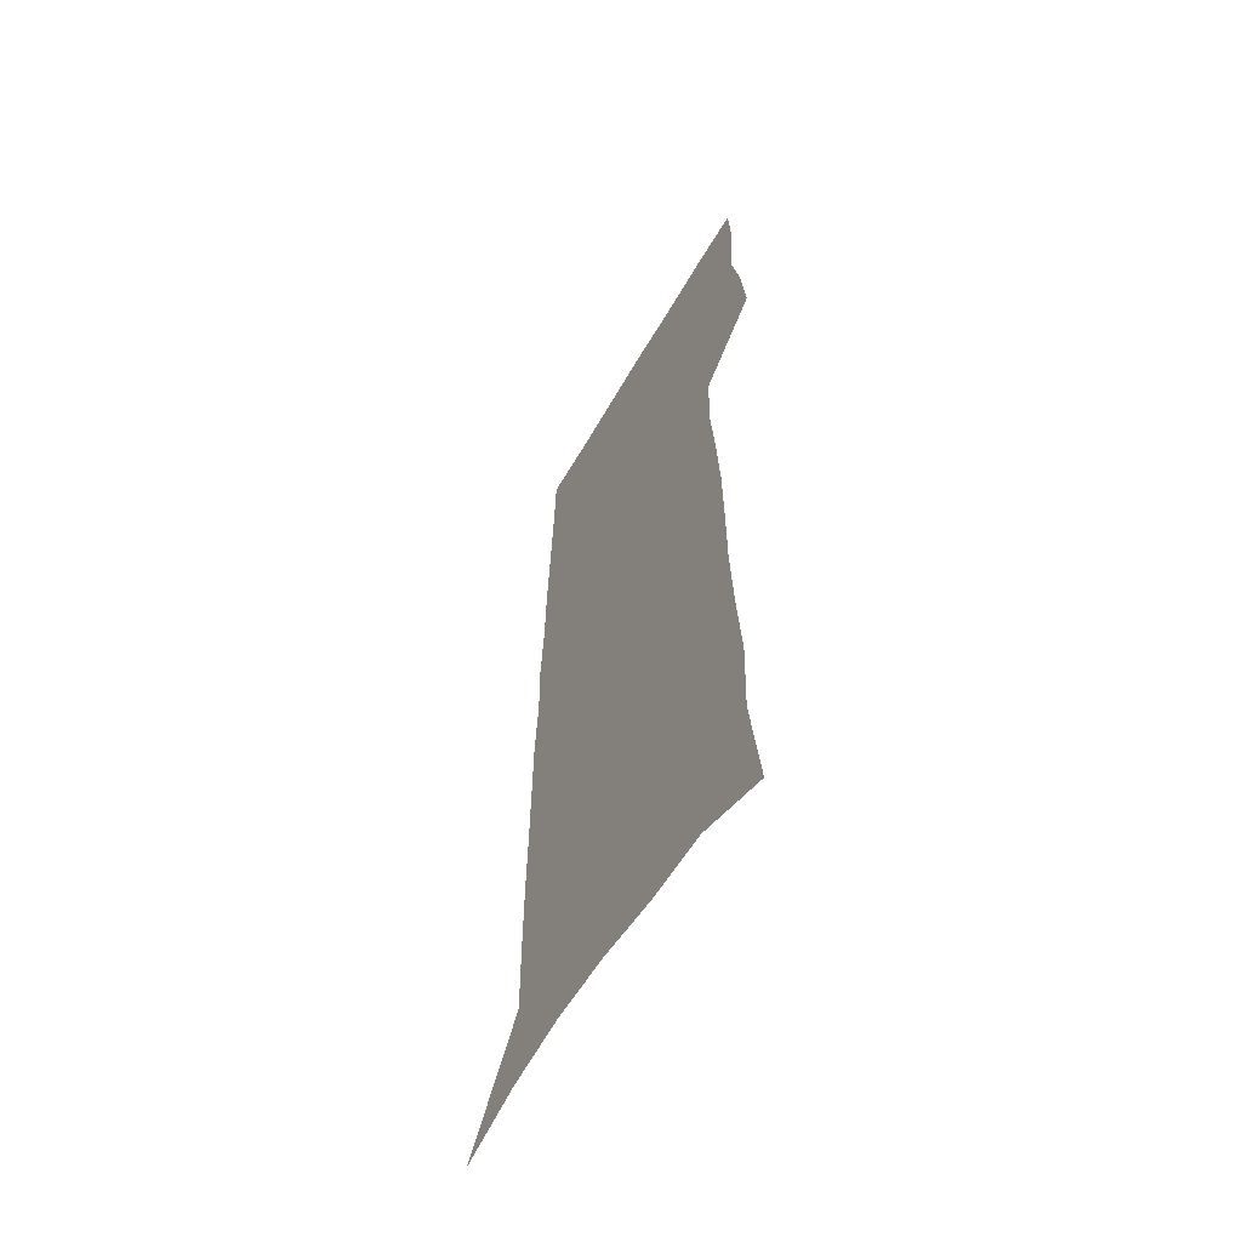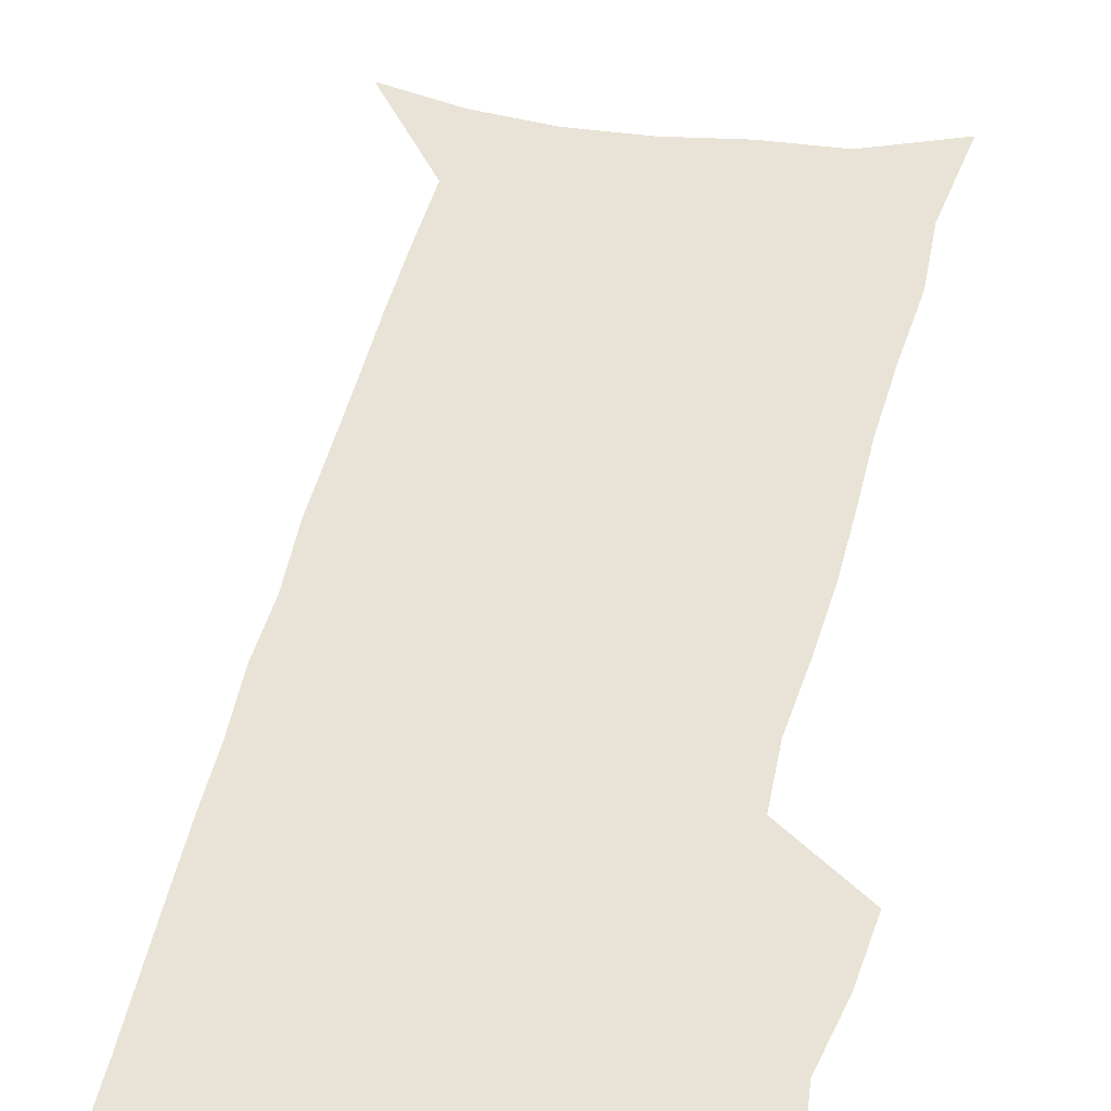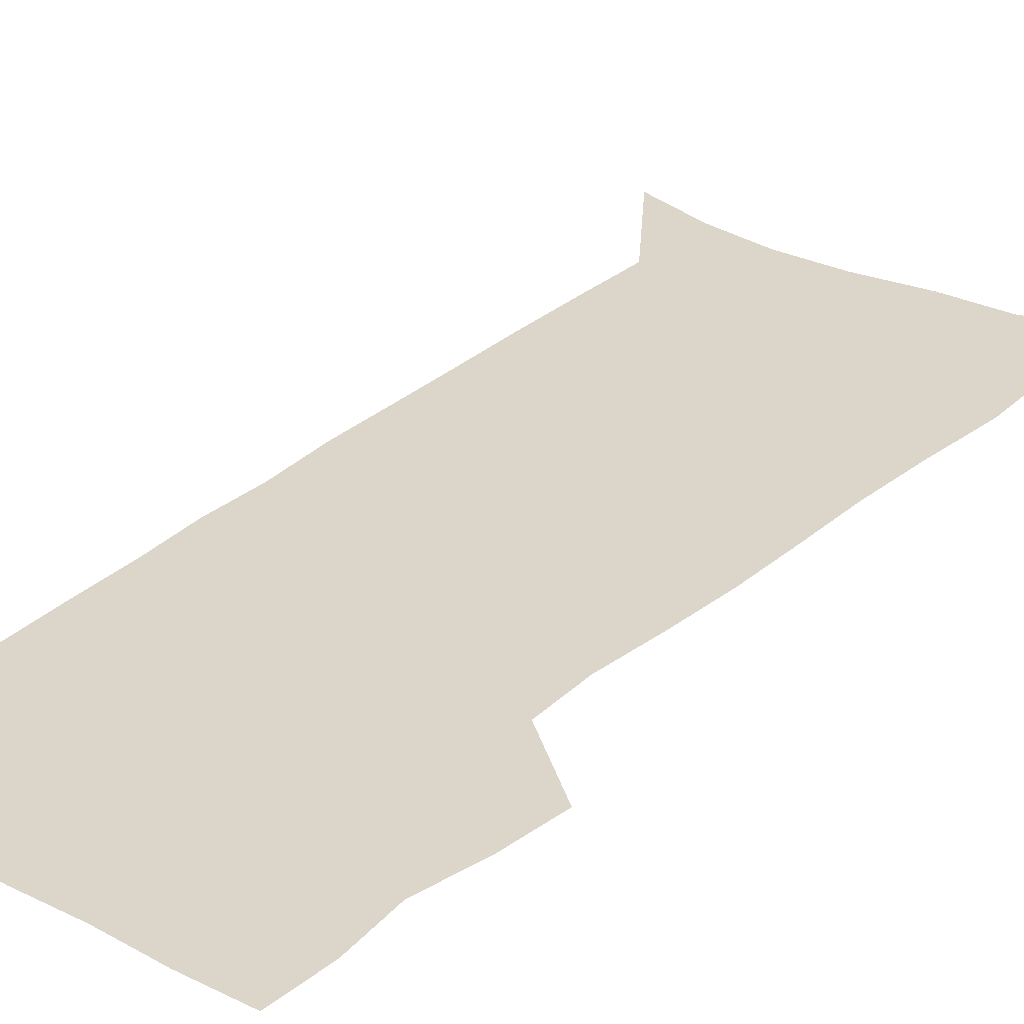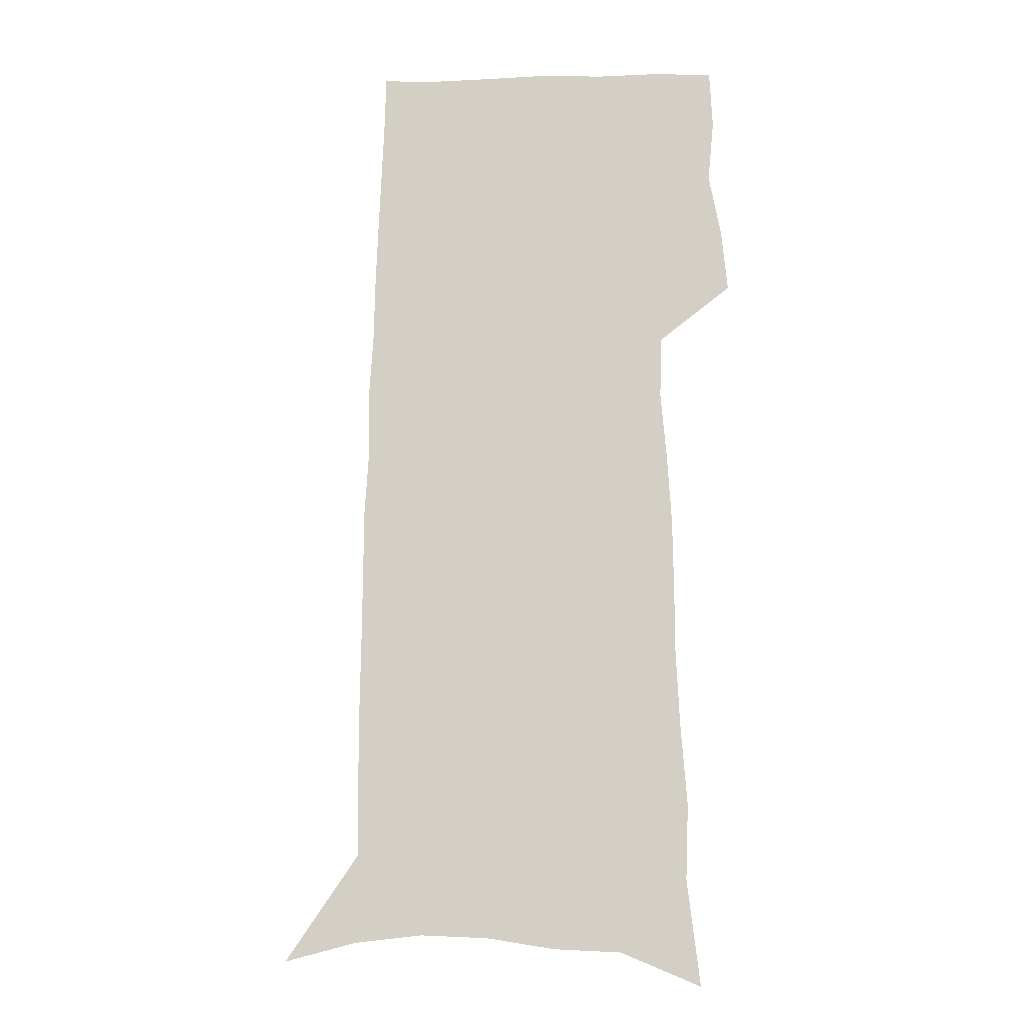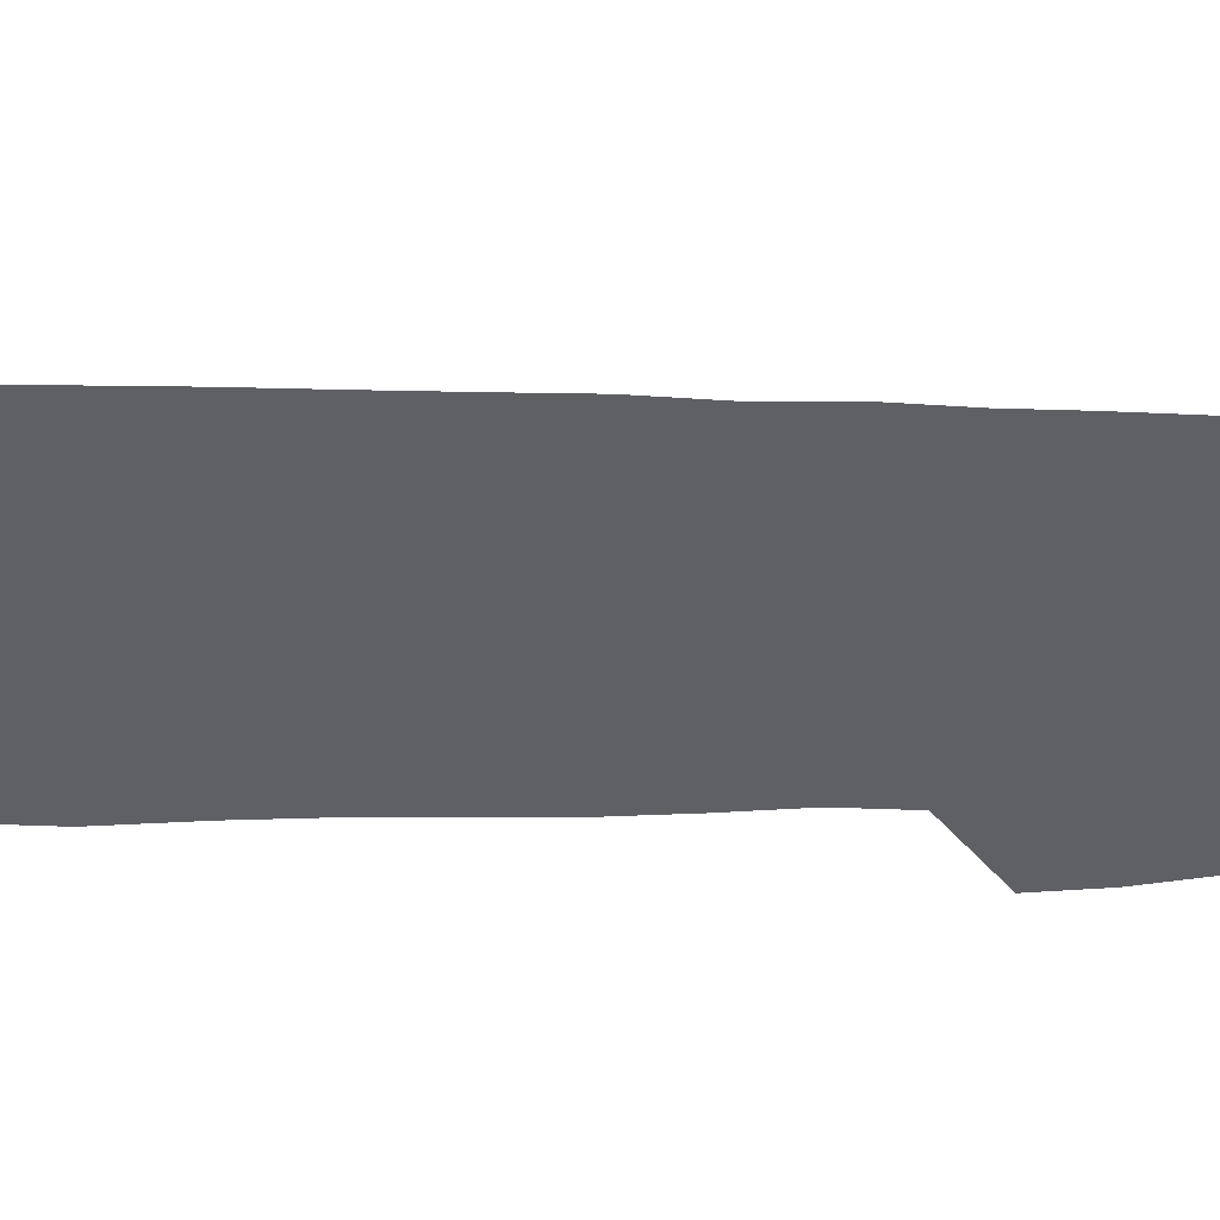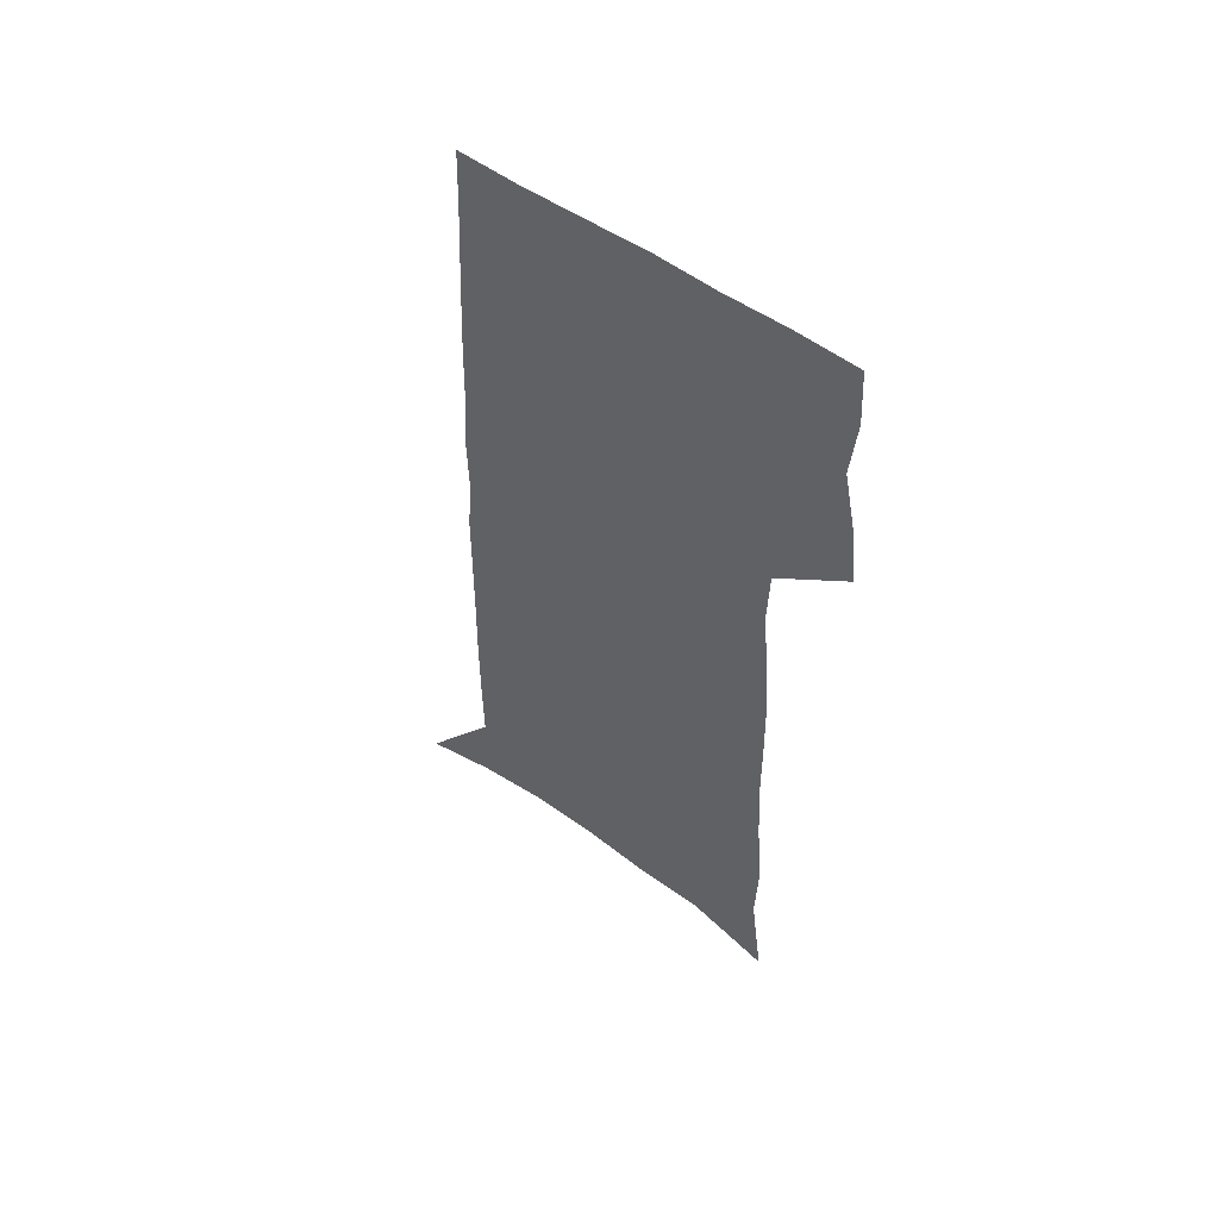
<metadata>
{"format":"obj","ext":"obj","renderer":"f3d","projection":"perspective","resolution":1024,"background":"white","views":[{"elev":-59.7,"azim":-119.8,"up":"+Y"},{"elev":41.7,"azim":-167.7,"up":"+Z"},{"elev":29.7,"azim":-141.9,"up":"+Z"},{"elev":-10.5,"azim":-176.3,"up":"+Y"},{"elev":-45.2,"azim":89.3,"up":"+Z"},{"elev":56.2,"azim":-144.1,"up":"+Y"}]}
</metadata>
<code>
v 524.9 413.3 0
v 526.5 429.2 0
v 529.6 445.4 0
v 528.1 461.1 0
v 528.9 476.1 0
v 535.6 224.2 0
v 538.9 251.7 0
v 538.3 271.2 0
v 539.9 292.4 0
v 540.9 311.9 0
v 541 330 0
v 541.3 347.7 0
v 542.4 365.4 0
v 544 383 0
v 543.5 398.8 0
v 545.6 415 0
v 544.8 430.1 0
v 546.3 445.4 0
v 546.3 460.3 0
v 544.4 476.8 0
v 556.4 232.9 0
v 558 257.4 0
v 559.5 279.3 0
v 559.8 298.3 0
v 559.7 316.1 0
v 560 334 0
v 560.3 351.2 0
v 560.4 368 0
v 560.8 384.4 0
v 561.7 400.6 0
v 562.3 415.9 0
v 562.2 430.7 0
v 562.2 445.3 0
v 562.4 459.6 0
v 560.3 476.5 0
v 573.9 233.7 0
v 575.3 260.3 0
v 576.8 283.6 0
v 576.6 300.7 0
v 576.7 318.6 0
v 576.7 336 0
v 576.8 353 0
v 577 369.7 0
v 577.2 385.8 0
v 577.3 401.3 0
v 577.6 416.5 0
v 577.2 431 0
v 577.2 445.6 0
v 576.9 460 0
v 575.5 477.2 0
v 591.6 236.5 0
v 592.3 263.3 0
v 592.6 282.6 0
v 592.6 300.4 0
v 592.6 319.4 0
v 592.6 336.3 0
v 592.5 354.5 0
v 592.4 370.4 0
v 592.4 386 0
v 592.4 401.4 0
v 592.2 416.7 0
v 592 431.3 0
v 591.8 445.9 0
v 591.5 460 0
v 590.8 476.6 0
v 609 237.2 0
v 609 260.7 0
v 608.7 281.7 0
v 608.7 300.3 0
v 608.5 318.6 0
v 608.6 335.8 0
v 608.1 353.6 0
v 607.7 370.2 0
v 607.7 385.8 0
v 607.6 401.3 0
v 607.1 416.8 0
v 606.8 431.6 0
v 606.5 446.3 0
v 606.1 461 0
v 606 476.2 0
v 626.5 235.2 0
v 626.1 258.1 0
v 626.3 277.8 0
v 626.3 296.9 0
v 626 315.5 0
v 625.8 333.3 0
v 625.7 350.8 0
v 624.5 368.5 0
v 624.8 384.5 0
v 623.8 400.9 0
v 623.4 416.5 0
v 622.8 431.8 0
v 622.1 446.9 0
v 621.5 461.8 0
v 621 476.7 0
v 645.1 230.3 0
v 691 571 0
v 691 601 0
f 15 16 1
f 1 16 2
f 16 17 2
f 2 17 3
f 17 18 3
f 3 18 4
f 18 19 4
f 4 19 5
f 19 20 5
f 6 21 7
f 21 22 7
f 7 22 8
f 22 23 8
f 8 23 9
f 23 24 9
f 9 24 10
f 24 25 10
f 10 25 11
f 25 26 11
f 11 26 12
f 26 27 12
f 12 27 13
f 27 28 13
f 13 28 14
f 28 29 14
f 14 29 15
f 29 30 15
f 15 30 16
f 30 31 16
f 16 31 17
f 31 32 17
f 17 32 18
f 32 33 18
f 18 33 19
f 33 34 19
f 19 34 20
f 34 35 20
f 21 36 22
f 36 37 22
f 22 37 23
f 37 38 23
f 23 38 24
f 38 39 24
f 24 39 25
f 39 40 25
f 25 40 26
f 40 41 26
f 26 41 27
f 41 42 27
f 27 42 28
f 42 43 28
f 28 43 29
f 43 44 29
f 29 44 30
f 44 45 30
f 30 45 31
f 45 46 31
f 31 46 32
f 46 47 32
f 32 47 33
f 47 48 33
f 33 48 34
f 48 49 34
f 34 49 35
f 49 50 35
f 36 51 37
f 51 52 37
f 37 52 38
f 52 53 38
f 38 53 39
f 53 54 39
f 39 54 40
f 54 55 40
f 40 55 41
f 55 56 41
f 41 56 42
f 56 57 42
f 42 57 43
f 57 58 43
f 43 58 44
f 58 59 44
f 44 59 45
f 59 60 45
f 45 60 46
f 60 61 46
f 46 61 47
f 61 62 47
f 47 62 48
f 62 63 48
f 48 63 49
f 63 64 49
f 49 64 50
f 64 65 50
f 51 66 52
f 66 67 52
f 52 67 53
f 67 68 53
f 53 68 54
f 68 69 54
f 54 69 55
f 69 70 55
f 55 70 56
f 70 71 56
f 56 71 57
f 71 72 57
f 57 72 58
f 72 73 58
f 58 73 59
f 73 74 59
f 59 74 60
f 74 75 60
f 60 75 61
f 75 76 61
f 61 76 62
f 76 77 62
f 62 77 63
f 77 78 63
f 63 78 64
f 78 79 64
f 64 79 65
f 79 80 65
f 66 81 67
f 81 82 67
f 67 82 68
f 82 83 68
f 68 83 69
f 83 84 69
f 69 84 70
f 84 85 70
f 70 85 71
f 85 86 71
f 71 86 72
f 86 87 72
f 72 87 73
f 87 88 73
f 73 88 74
f 88 89 74
f 74 89 75
f 89 90 75
f 75 90 76
f 90 91 76
f 76 91 77
f 91 92 77
f 77 92 78
f 92 93 78
f 78 93 79
f 93 94 79
f 79 94 80
f 94 95 80
f 81 96 82

</code>
